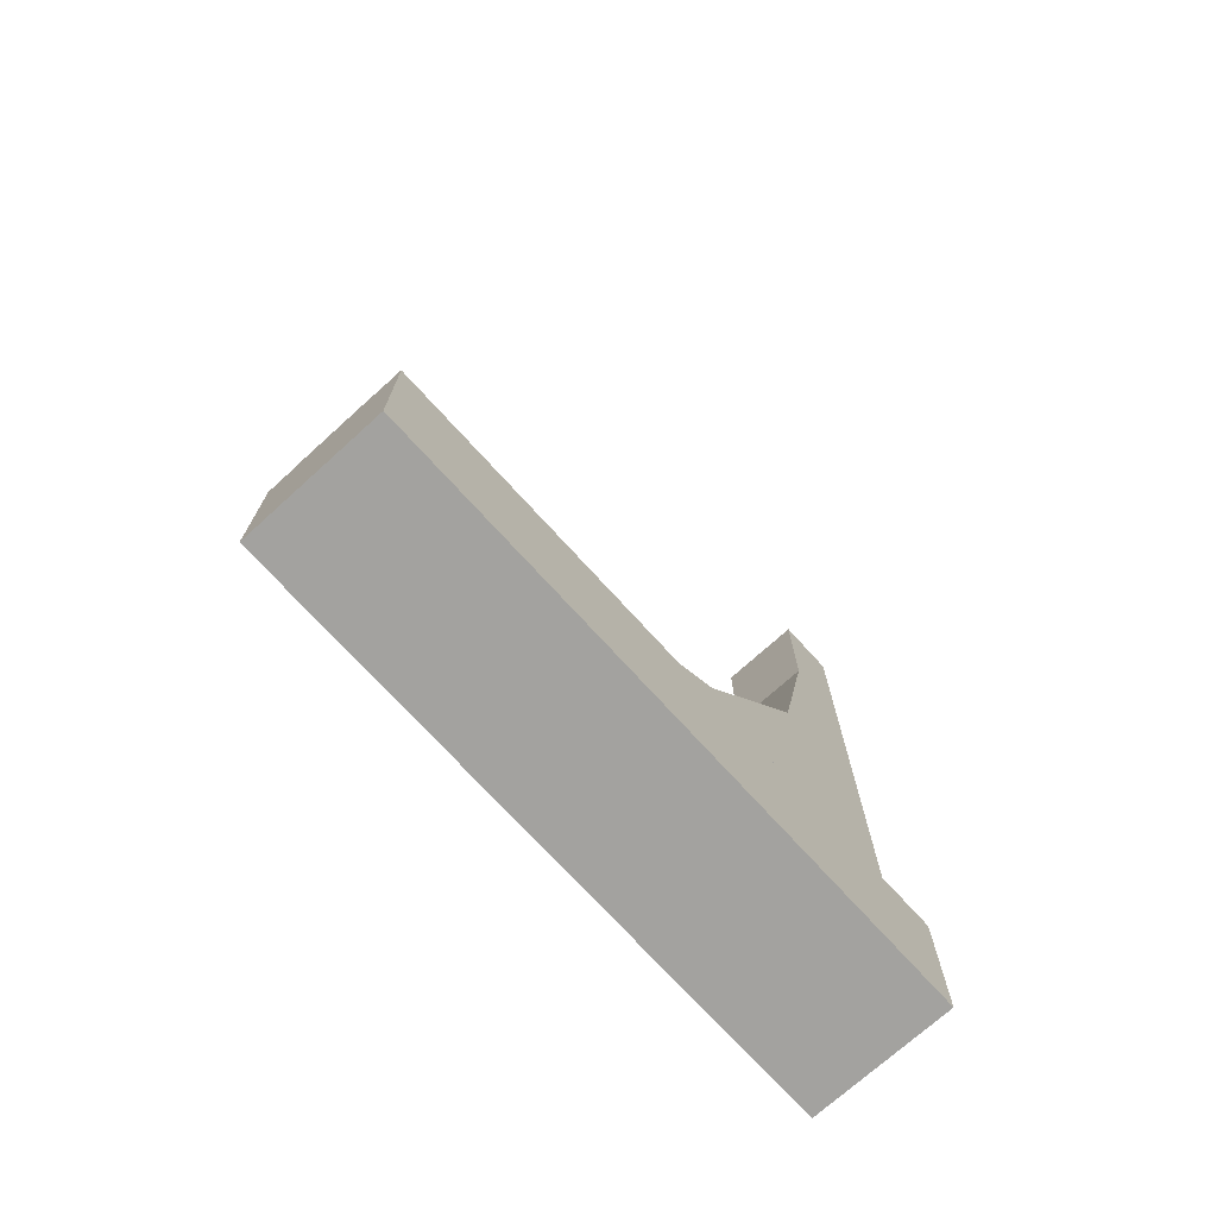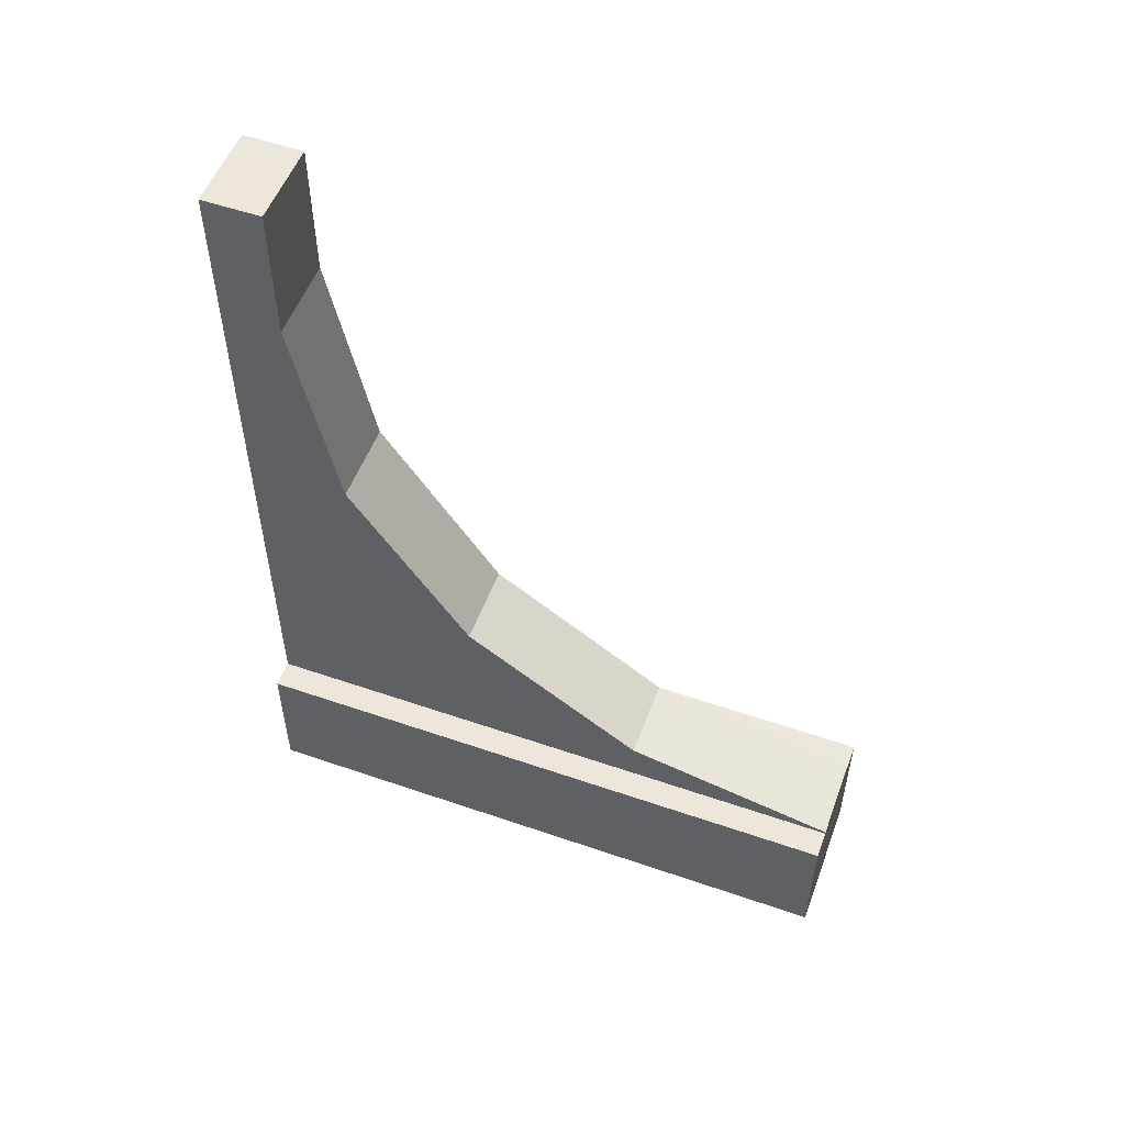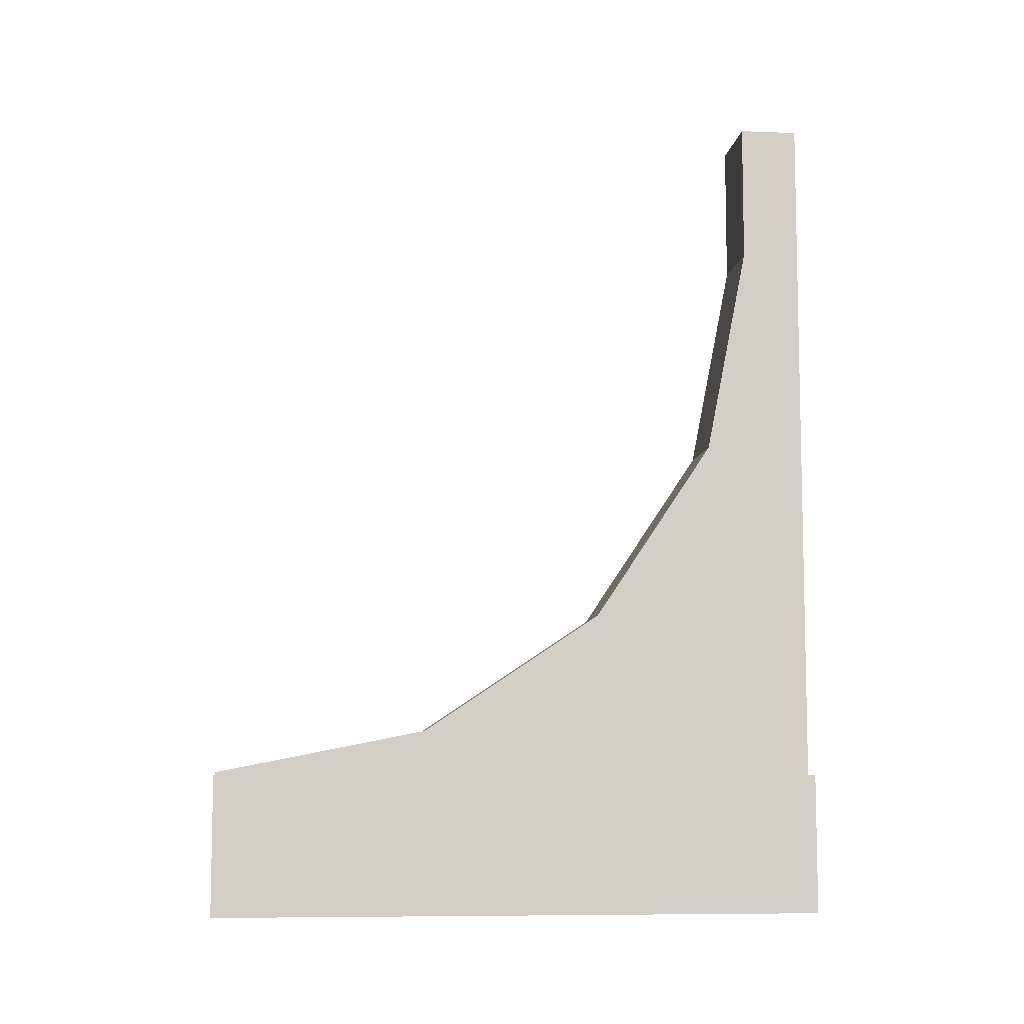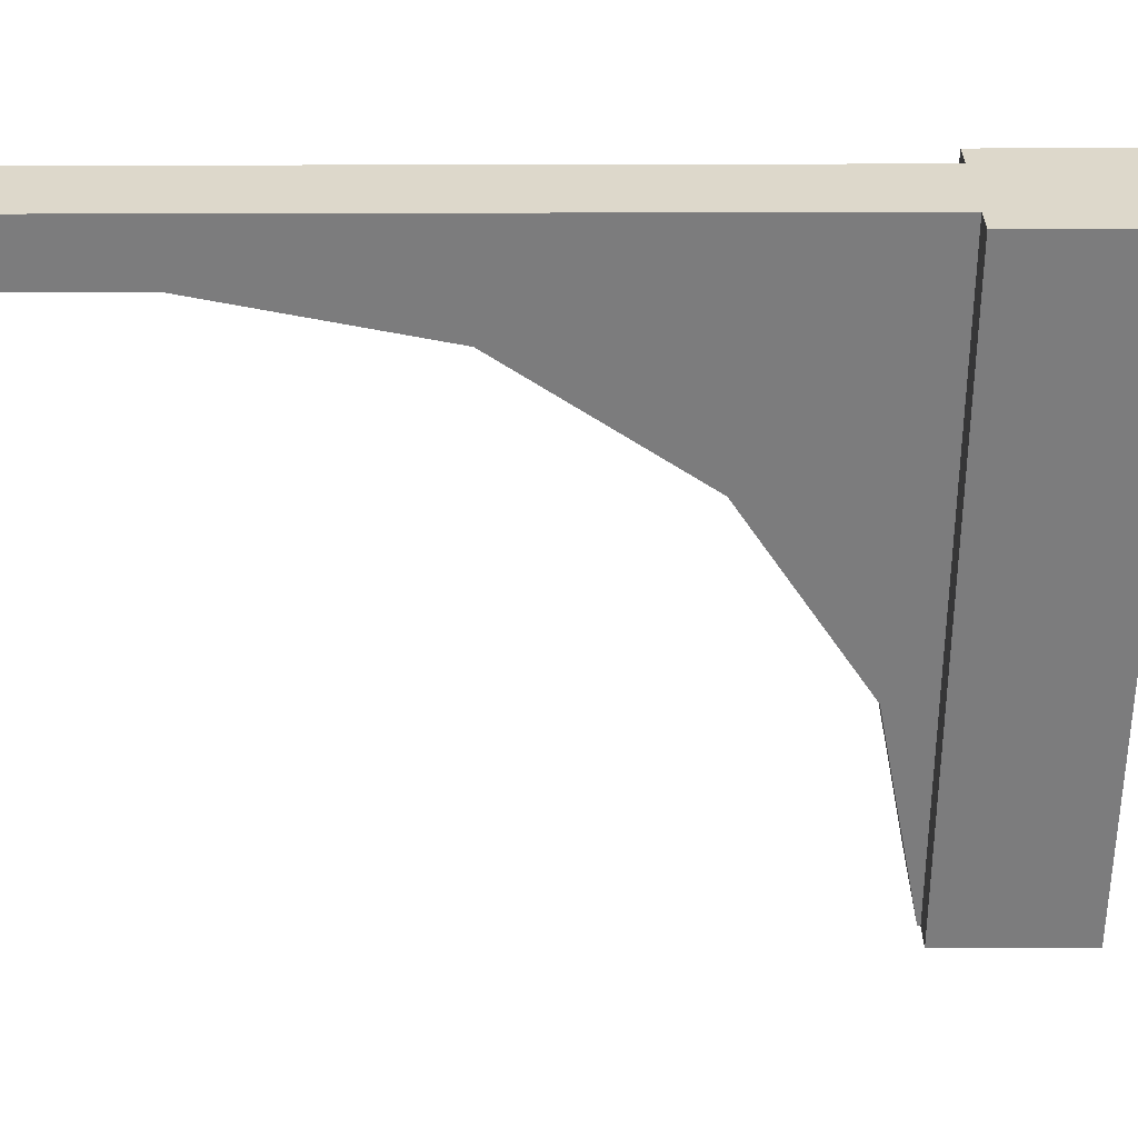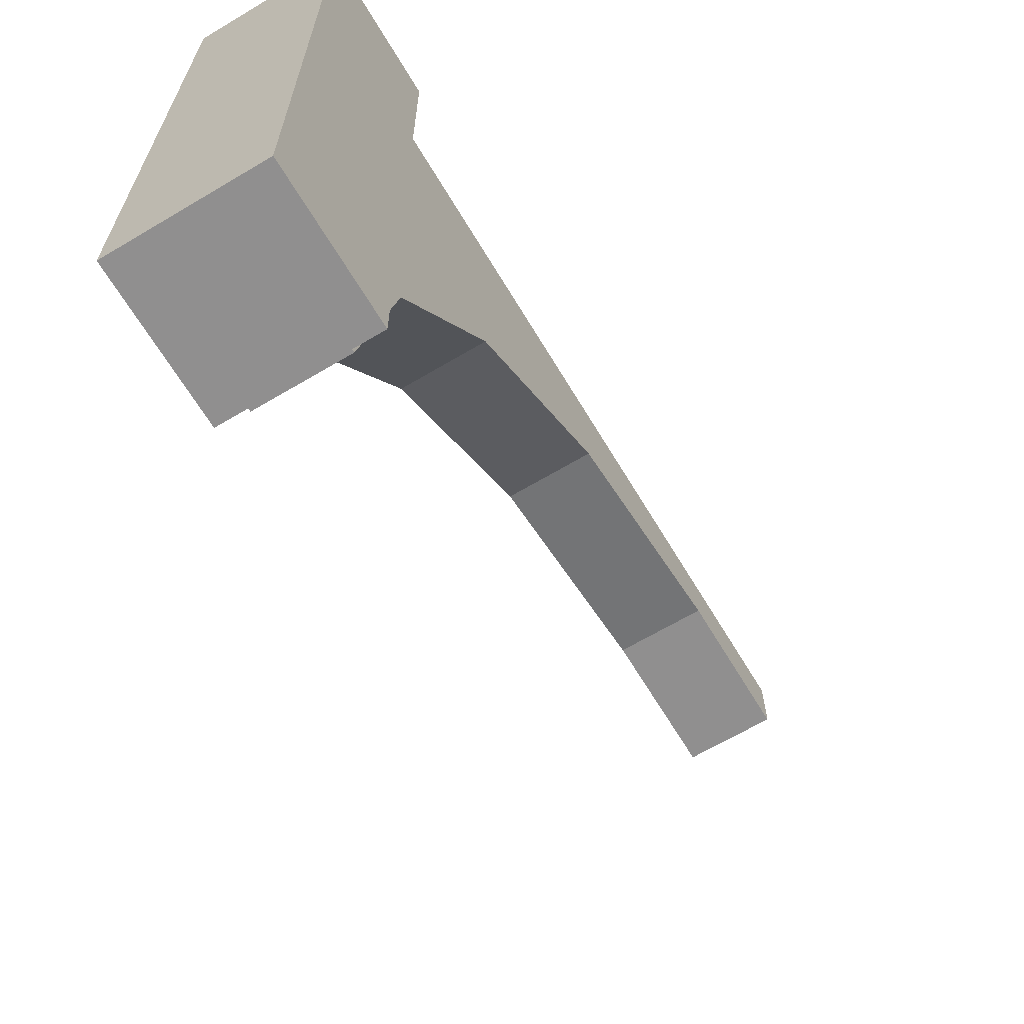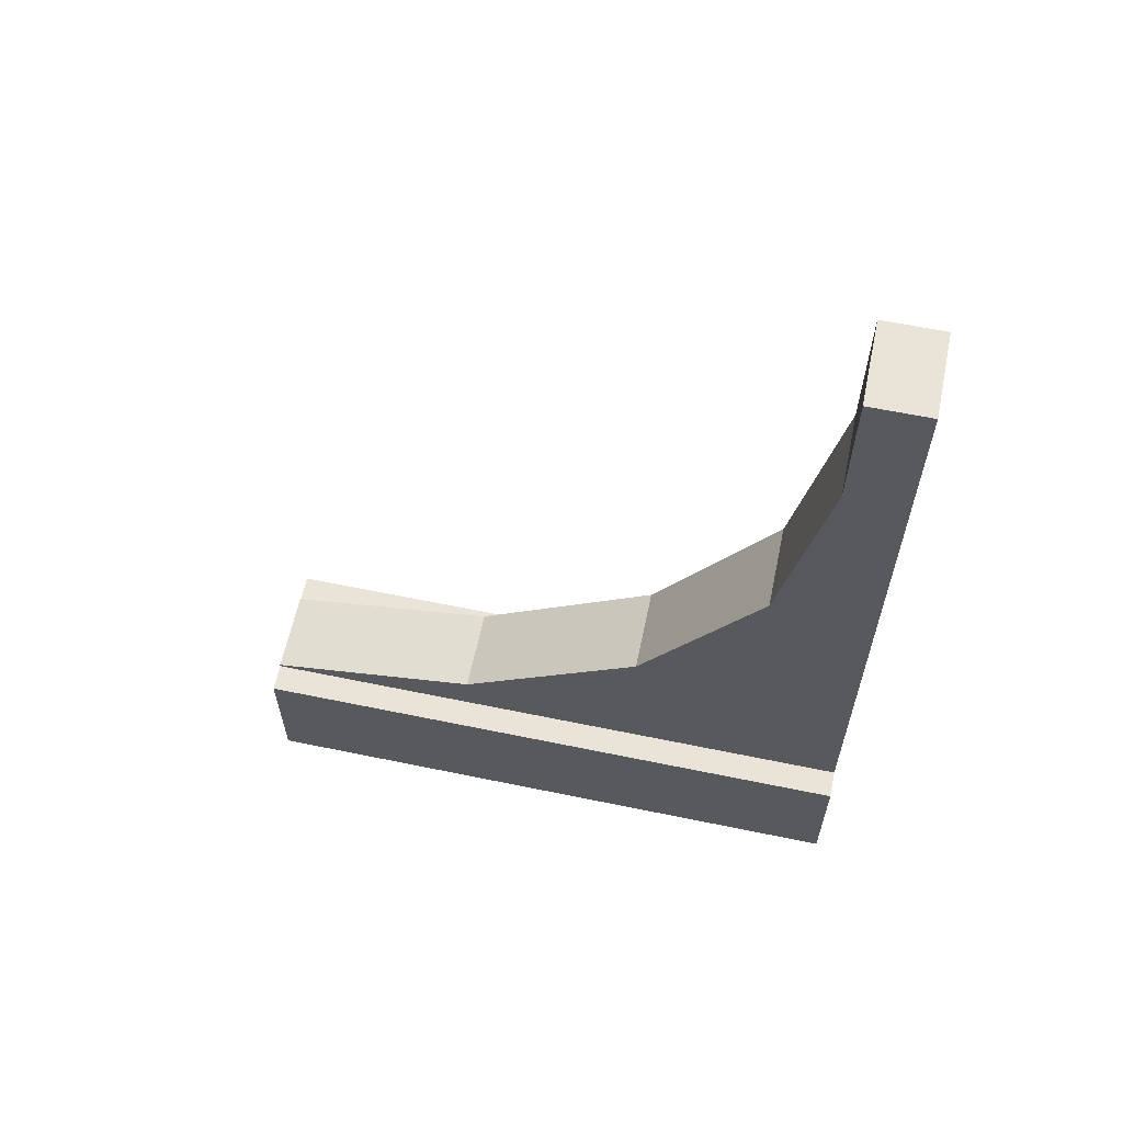
<metadata>
{"format":"obj","ext":"obj","renderer":"f3d","projection":"perspective","resolution":1024,"background":"white","views":[{"elev":-72.5,"azim":42.2,"up":"+Z"},{"elev":53.7,"azim":-69.8,"up":"+Z"},{"elev":-8.0,"azim":83.7,"up":"+Z"},{"elev":31.2,"azim":89.7,"up":"+Y"},{"elev":-65.4,"azim":-149.1,"up":"+Y"},{"elev":61.2,"azim":101.9,"up":"+Z"}]}
</metadata>
<code>
v 0.5833 0 0
v 0.4167 0 0
v 0.4167 0.7333 0
v 0.5833 0.7333 0
v 0.5833 0 0.1667
v 0.55 0 0.1667
v 0.45 0 0.1667
v 0.4167 0 0.1667
v 0.5833 0.7333 0.1667
v 0.55 0.7333 0.1667
v 0.4167 0.7333 0.1667
v 0.45 0.7333 0.1667
v 0.45 0 0.17
v 0.45 0.2539 0.2205
v 0.45 0.4691 0.3643
v 0.45 0.6128 0.5795
v 0.45 0.6633 0.8333
v 0.45 0.6633 1
v 0.45 0.7333 1
v 0.55 0 0.17
v 0.55 0.2539 0.2205
v 0.55 0.7333 1
v 0.55 0.6633 1
v 0.55 0.6633 0.8333
v 0.55 0.6128 0.5795
v 0.55 0.4691 0.3643
g Mesh1 Wood_Arch Model
f 2 4 1
f 2 3 4
f 2 7 8
f 1 5 6
f 1 6 7
f 1 7 2
f 9 6 5
f 9 10 6
f 9 1 4
f 9 5 1
f 3 11 12
f 3 12 10
f 3 10 4
f 10 9 4
f 8 3 2
f 8 11 3
f 8 12 11
f 8 7 12
f 7 13 14
f 15 16 12
f 14 15 12
f 7 14 12
f 17 12 16
f 12 17 18
f 12 18 19
f 6 13 7
f 6 20 13
f 21 13 20
f 21 14 13
f 10 22 24
f 10 24 25
f 10 25 26
f 10 26 21
f 10 21 6
f 22 23 24
f 21 20 6
f 22 12 19
f 22 10 12
f 19 23 22
f 19 18 23
f 18 24 23
f 18 17 24
f 24 16 25
f 24 17 16
f 25 15 26
f 25 16 15
f 26 14 21
f 26 15 14

</code>
